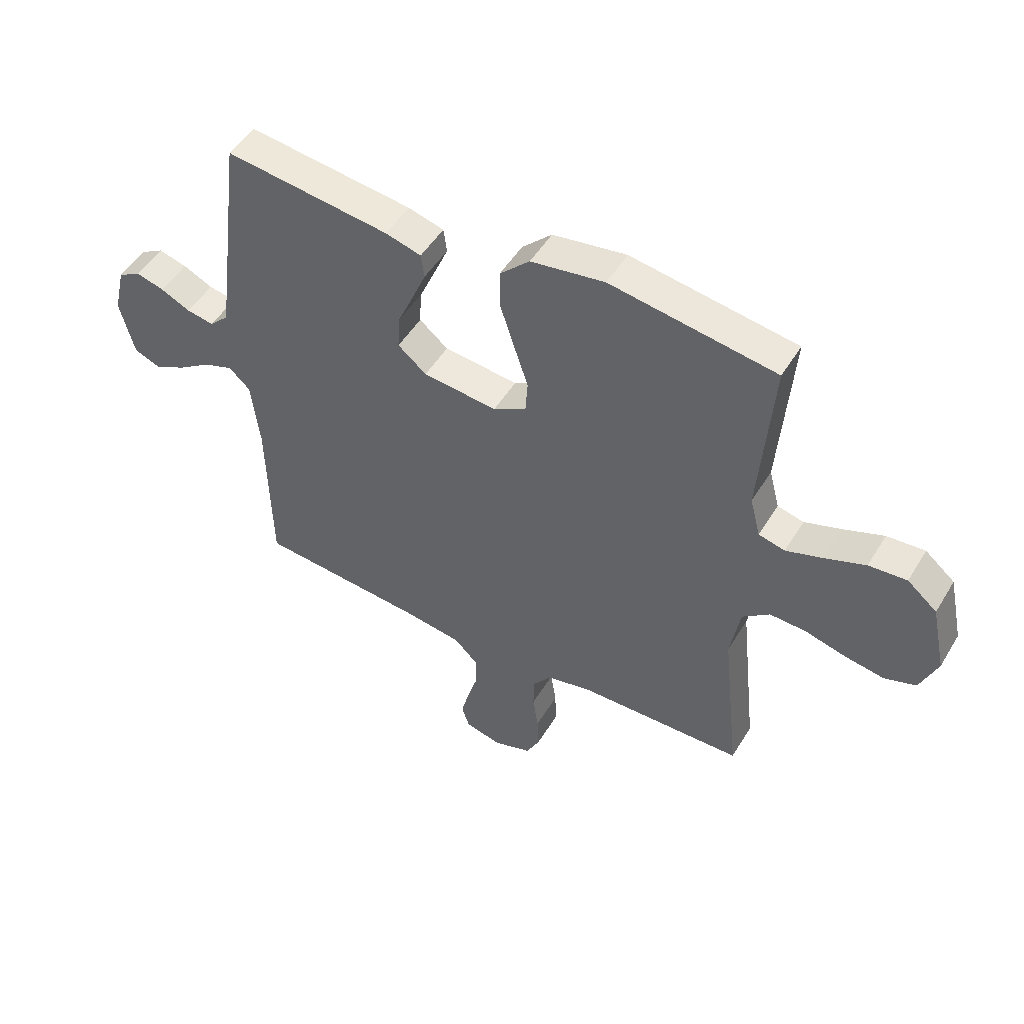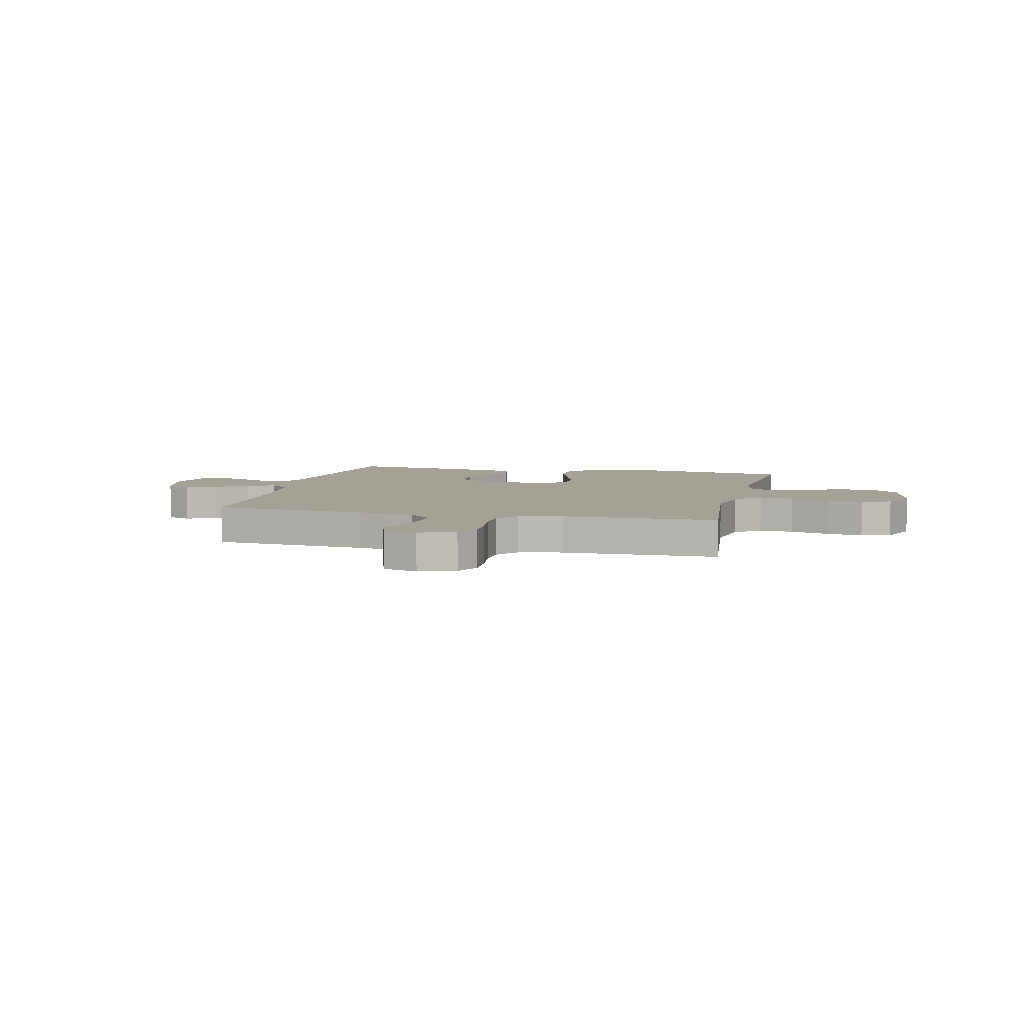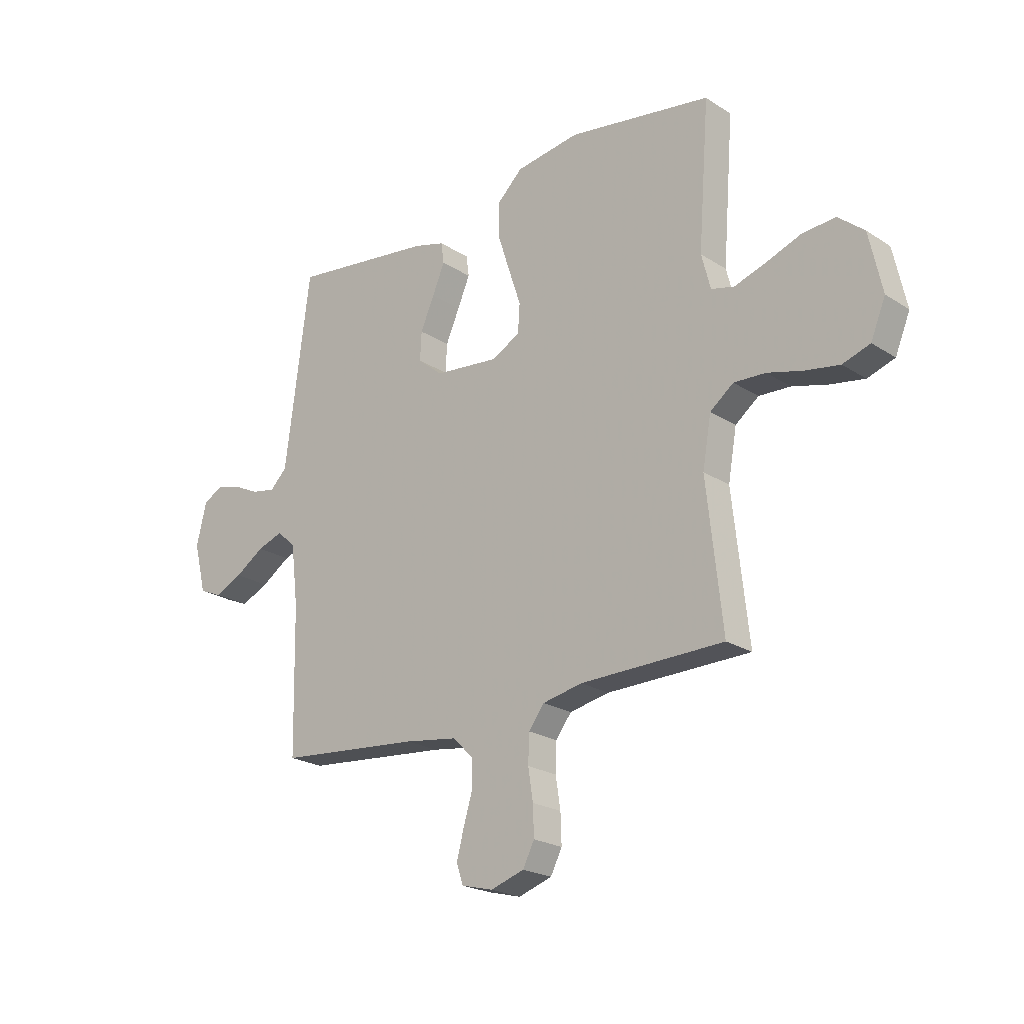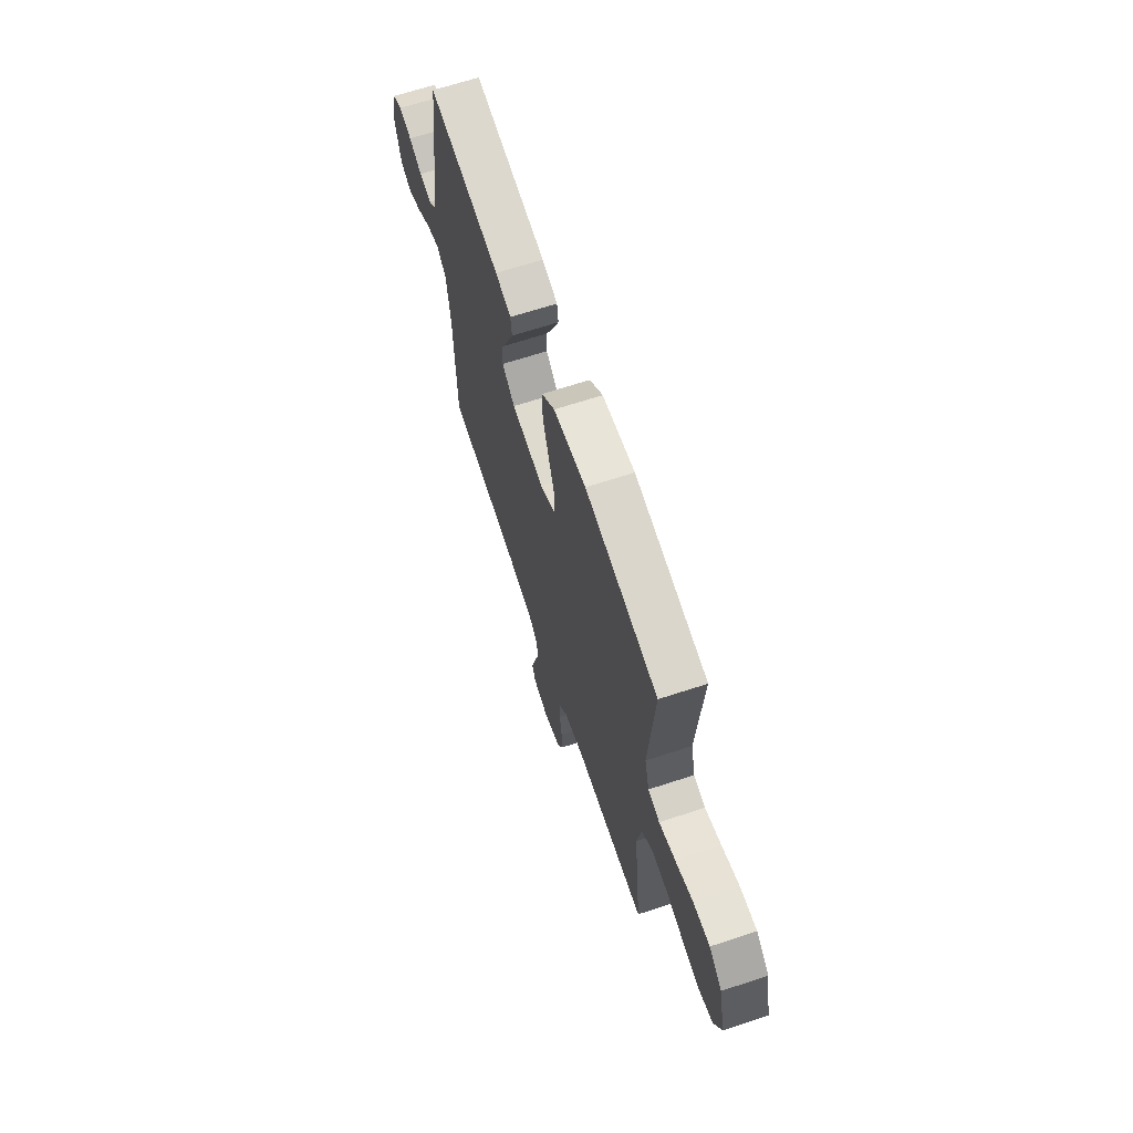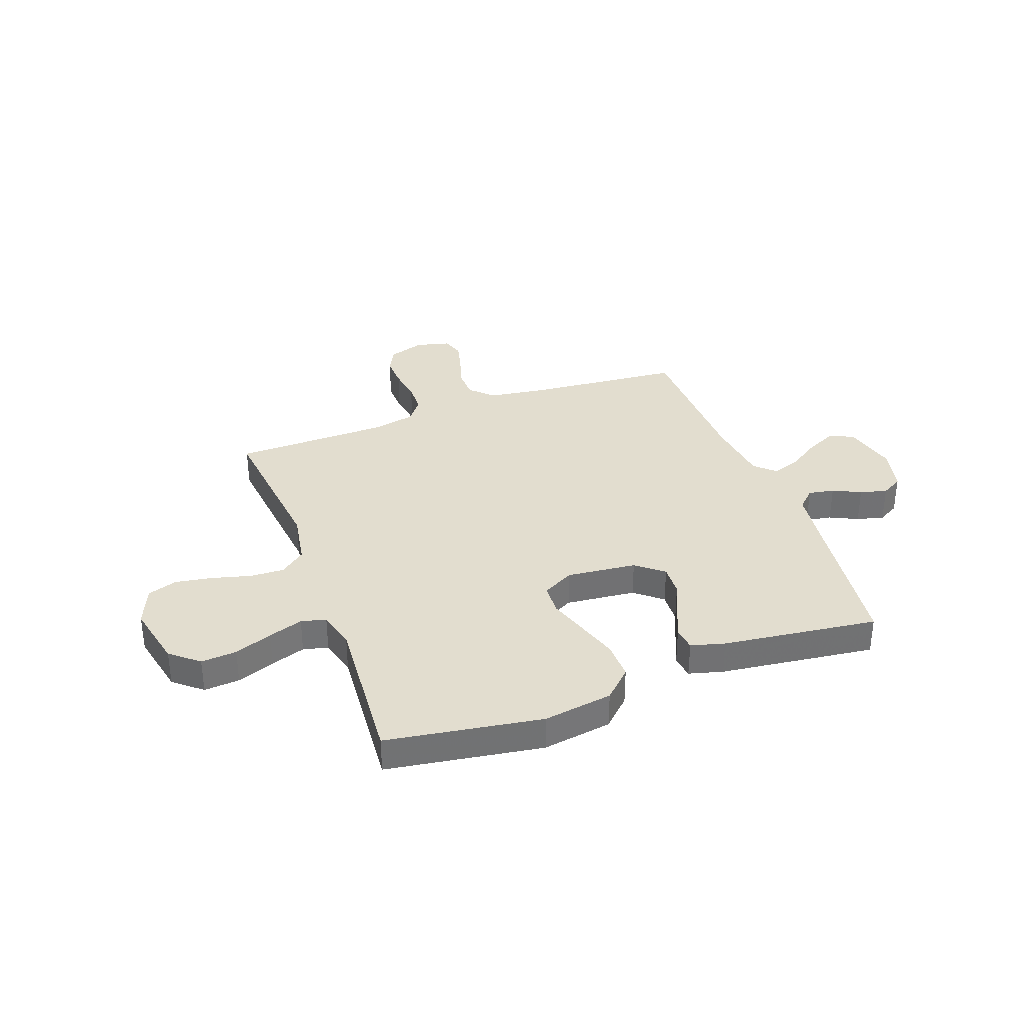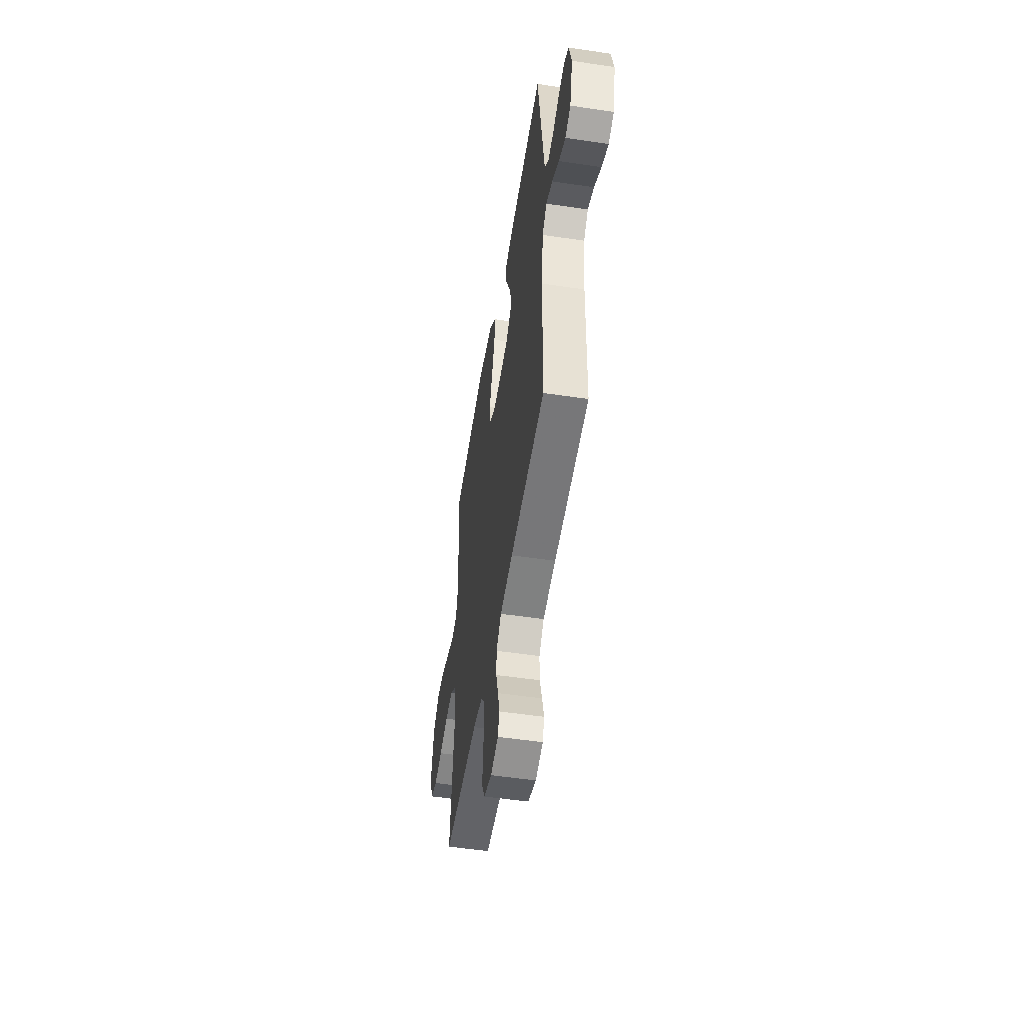
<metadata>
{"format":"obj","ext":"obj","renderer":"f3d","projection":"perspective","resolution":1024,"background":"white","views":[{"elev":49.6,"azim":-149.8,"up":"+Z"},{"elev":6.2,"azim":-166.7,"up":"+Y"},{"elev":-22.0,"azim":-138.1,"up":"+Z"},{"elev":66.1,"azim":-108.3,"up":"+Z"},{"elev":35.0,"azim":-20.2,"up":"+Y"},{"elev":-52.0,"azim":80.8,"up":"+Z"}]}
</metadata>
<code>
v 0.5 0.07 0.5
v 0.539 0.07 0.2
v 0.553 0.07 0.096
v 0.588 0.07 0.062
v 0.638 0.07 0.071
v 0.692 0.07 0.097
v 0.744 0.07 0.111
v 0.785 0.07 0.088
v 0.806 0.07 0
v 0.78 0.07 -0.103
v 0.733 0.07 -0.123
v 0.675 0.07 -0.096
v 0.614 0.07 -0.056
v 0.56 0.07 -0.037
v 0.521 0.07 -0.073
v 0.506 0.07 -0.2
v 0.5 0.07 -0.5
v 0.2 0.07 -0.527
v 0.09 0.07 -0.543
v 0.047 0.07 -0.585
v 0.046 0.07 -0.642
v 0.065 0.07 -0.705
v 0.08 0.07 -0.763
v 0.066 0.07 -0.805
v 0 0.07 -0.822
v -0.07 0.07 -0.799
v -0.094 0.07 -0.752
v -0.092 0.07 -0.69
v -0.082 0.07 -0.625
v -0.084 0.07 -0.565
v -0.117 0.07 -0.522
v -0.2 0.07 -0.505
v -0.5 0.07 -0.5
v -0.467 0.07 -0.2
v -0.485 0.07 -0.097
v -0.534 0.07 -0.059
v -0.6 0.07 -0.062
v -0.675 0.07 -0.082
v -0.746 0.07 -0.094
v -0.803 0.07 -0.075
v -0.834 0.07 0
v -0.807 0.07 0.124
v -0.753 0.07 0.169
v -0.684 0.07 0.164
v -0.611 0.07 0.137
v -0.544 0.07 0.115
v -0.496 0.07 0.127
v -0.477 0.07 0.2
v -0.5 0.07 0.5
v -0.2 0.07 0.547
v -0.066 0.07 0.527
v -0.012 0.07 0.475
v -0.013 0.07 0.403
v -0.039 0.07 0.323
v -0.064 0.07 0.248
v -0.06 0.07 0.188
v 0 0.07 0.156
v 0.135 0.07 0.17
v 0.187 0.07 0.213
v 0.184 0.07 0.273
v 0.155 0.07 0.339
v 0.129 0.07 0.4
v 0.135 0.07 0.444
v 0.2 0.07 0.462
v 0.5 0 0.5
v 0.539 0 0.2
v 0.553 0 0.096
v 0.588 0 0.062
v 0.638 0 0.071
v 0.692 0 0.097
v 0.744 0 0.111
v 0.785 0 0.088
v 0.806 0 0
v 0.78 0 -0.103
v 0.733 0 -0.123
v 0.675 0 -0.096
v 0.614 0 -0.056
v 0.56 0 -0.037
v 0.521 0 -0.073
v 0.506 0 -0.2
v 0.5 0 -0.5
v 0.2 0 -0.527
v 0.09 0 -0.543
v 0.047 0 -0.585
v 0.046 0 -0.642
v 0.065 0 -0.705
v 0.08 0 -0.763
v 0.066 0 -0.805
v 0 0 -0.822
v -0.07 0 -0.799
v -0.094 0 -0.752
v -0.092 0 -0.69
v -0.082 0 -0.625
v -0.084 0 -0.565
v -0.117 0 -0.522
v -0.2 0 -0.505
v -0.5 0 -0.5
v -0.467 0 -0.2
v -0.485 0 -0.097
v -0.534 0 -0.059
v -0.6 0 -0.062
v -0.675 0 -0.082
v -0.746 0 -0.094
v -0.803 0 -0.075
v -0.834 0 0
v -0.807 0 0.124
v -0.753 0 0.169
v -0.684 0 0.164
v -0.611 0 0.137
v -0.544 0 0.115
v -0.496 0 0.127
v -0.477 0 0.2
v -0.5 0 0.5
v -0.2 0 0.547
v -0.066 0 0.527
v -0.012 0 0.475
v -0.013 0 0.403
v -0.039 0 0.323
v -0.064 0 0.248
v -0.06 0 0.188
v 0 0 0.156
v 0.135 0 0.17
v 0.187 0 0.213
v 0.184 0 0.273
v 0.155 0 0.339
v 0.129 0 0.4
v 0.135 0 0.444
v 0.2 0 0.462
f 63 64 1 2
f 60 61 62 63
f 60 63 2 3
f 59 60 3 4
f 58 59 4
f 57 58 4
f 52 53 54 55
f 50 51 52 55
f 48 49 50 55
f 47 48 55 56
f 46 47 56 57
f 42 43 44 45
f 42 45 46
f 41 42 46
f 37 38 39 40
f 37 40 41 46
f 32 33 34
f 31 32 34 35
f 26 27 28 29
f 26 29 30
f 25 26 30
f 24 25 30
f 21 22 23 24
f 21 24 30
f 20 21 30 31
f 16 17 18
f 15 16 18 19
f 10 11 12 13
f 10 13 14
f 9 10 14
f 8 9 14
f 5 6 7 8
f 4 5 8 14
f 57 4 14 15
f 36 37 46 57
f 35 36 57 15
f 20 31 35
f 15 19 20 35
f 66 65 128 127
f 127 126 125 124
f 67 66 127 124
f 68 67 124 123
f 68 123 122
f 68 122 121
f 119 118 117 116
f 119 116 115 114
f 119 114 113 112
f 120 119 112 111
f 121 120 111 110
f 109 108 107 106
f 110 109 106
f 110 106 105
f 104 103 102 101
f 110 105 104 101
f 98 97 96
f 99 98 96 95
f 93 92 91 90
f 94 93 90
f 94 90 89
f 94 89 88
f 88 87 86 85
f 94 88 85
f 95 94 85 84
f 82 81 80
f 83 82 80 79
f 77 76 75 74
f 78 77 74
f 78 74 73
f 78 73 72
f 72 71 70 69
f 78 72 69 68
f 79 78 68 121
f 121 110 101 100
f 79 121 100 99
f 99 95 84
f 99 84 83 79
f 1 65 66 2
f 2 66 67 3
f 3 67 68 4
f 4 68 69 5
f 5 69 70 6
f 6 70 71 7
f 7 71 72 8
f 8 72 73 9
f 9 73 74 10
f 10 74 75 11
f 11 75 76 12
f 12 76 77 13
f 13 77 78 14
f 14 78 79 15
f 15 79 80 16
f 16 80 81 17
f 17 81 82 18
f 18 82 83 19
f 19 83 84 20
f 20 84 85 21
f 21 85 86 22
f 22 86 87 23
f 23 87 88 24
f 24 88 89 25
f 25 89 90 26
f 26 90 91 27
f 27 91 92 28
f 28 92 93 29
f 29 93 94 30
f 30 94 95 31
f 31 95 96 32
f 32 96 97 33
f 33 97 98 34
f 34 98 99 35
f 35 99 100 36
f 36 100 101 37
f 37 101 102 38
f 38 102 103 39
f 39 103 104 40
f 40 104 105 41
f 41 105 106 42
f 42 106 107 43
f 43 107 108 44
f 44 108 109 45
f 45 109 110 46
f 46 110 111 47
f 47 111 112 48
f 48 112 113 49
f 49 113 114 50
f 50 114 115 51
f 51 115 116 52
f 52 116 117 53
f 53 117 118 54
f 54 118 119 55
f 55 119 120 56
f 56 120 121 57
f 57 121 122 58
f 58 122 123 59
f 59 123 124 60
f 60 124 125 61
f 61 125 126 62
f 62 126 127 63
f 63 127 128 64
f 64 128 65 1

</code>
